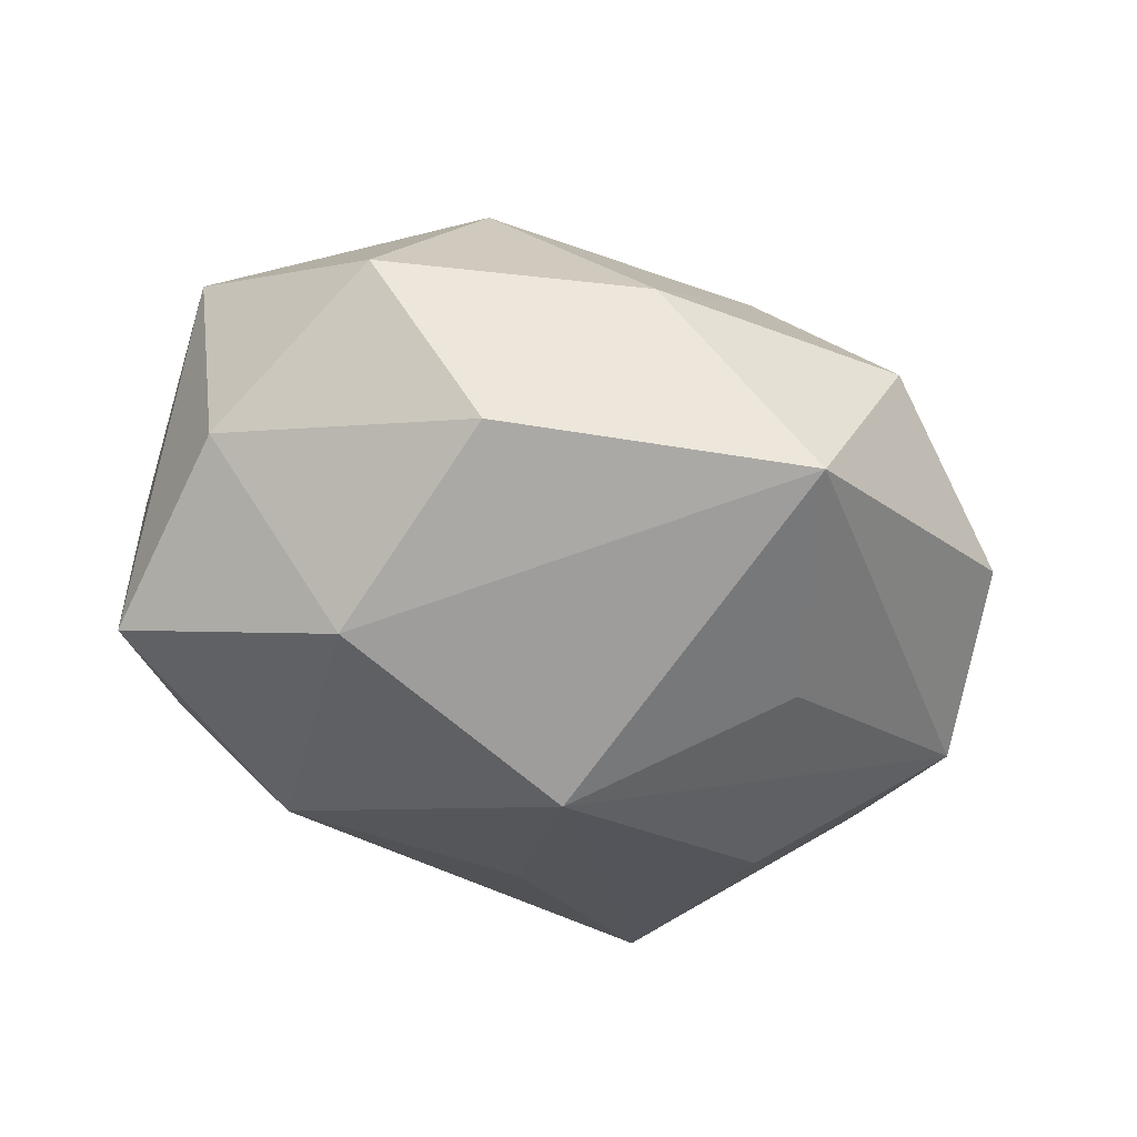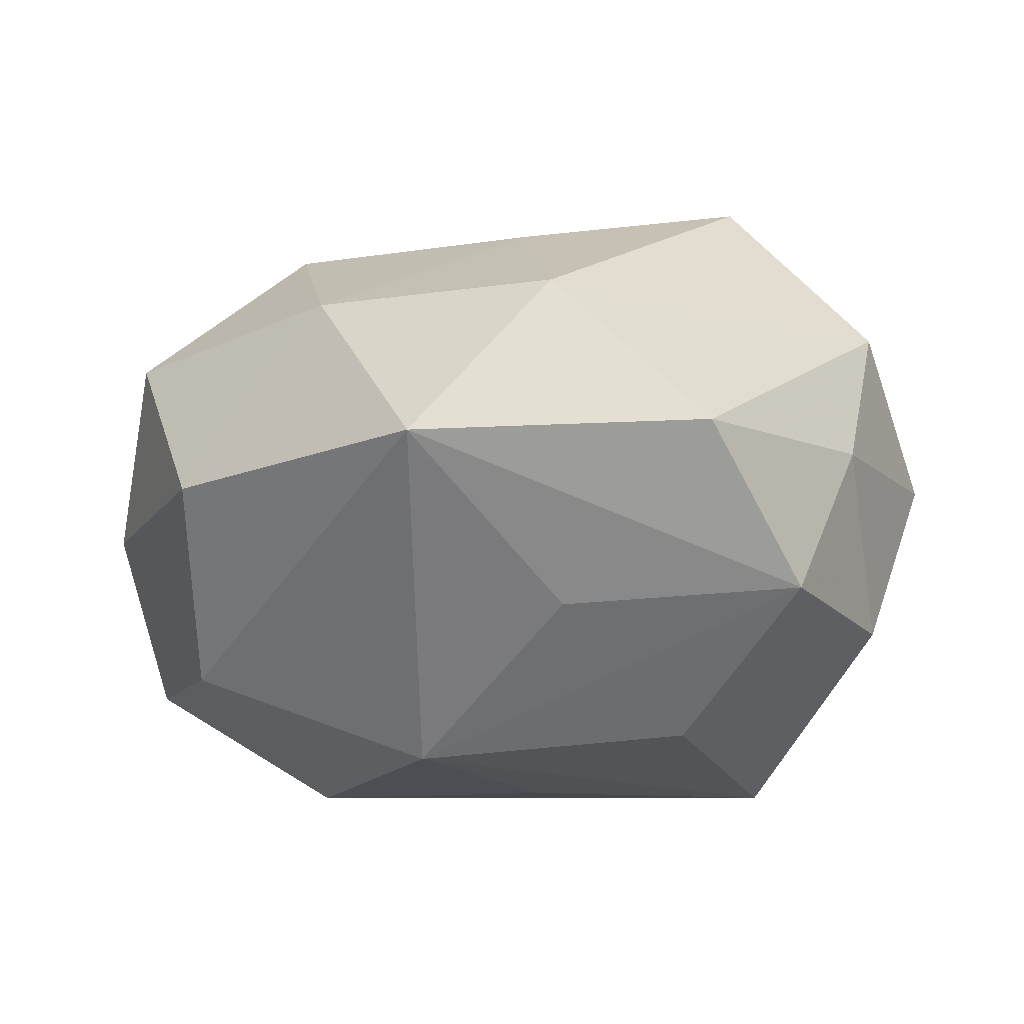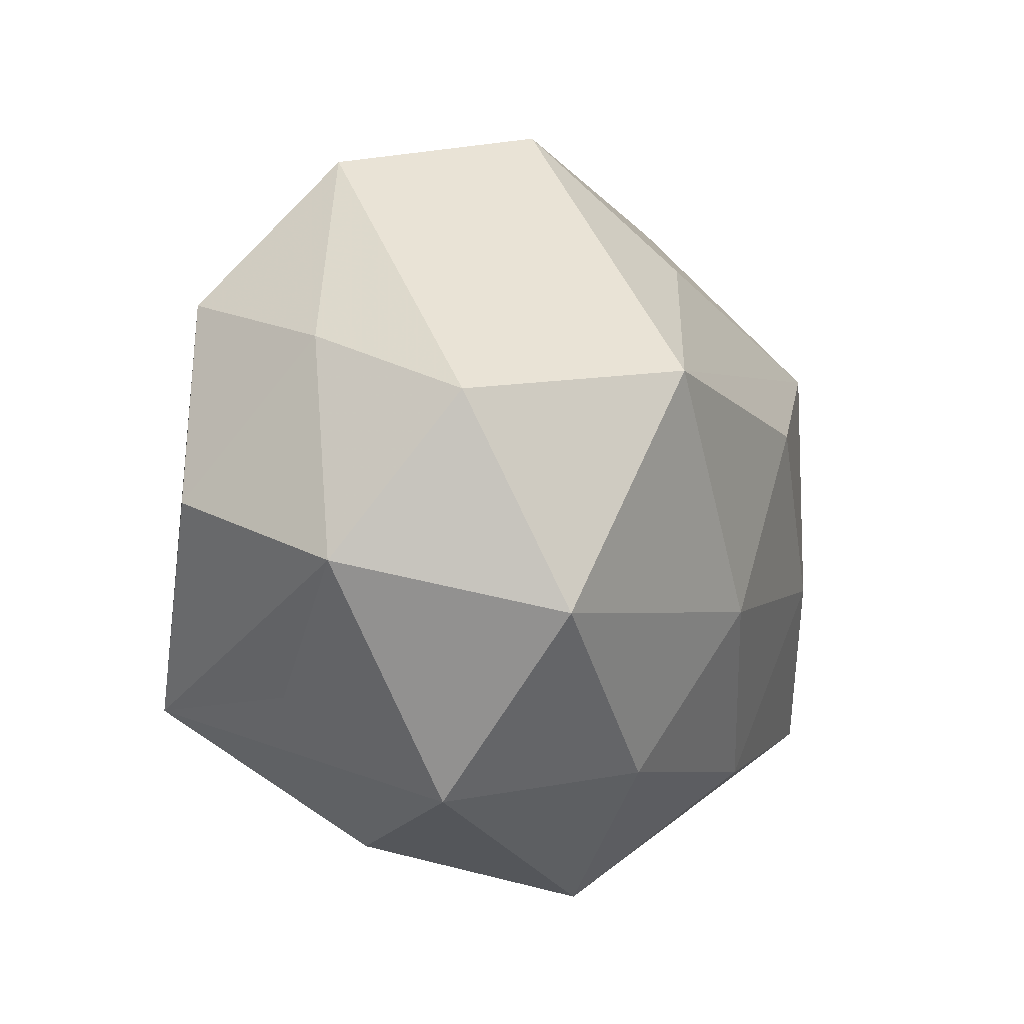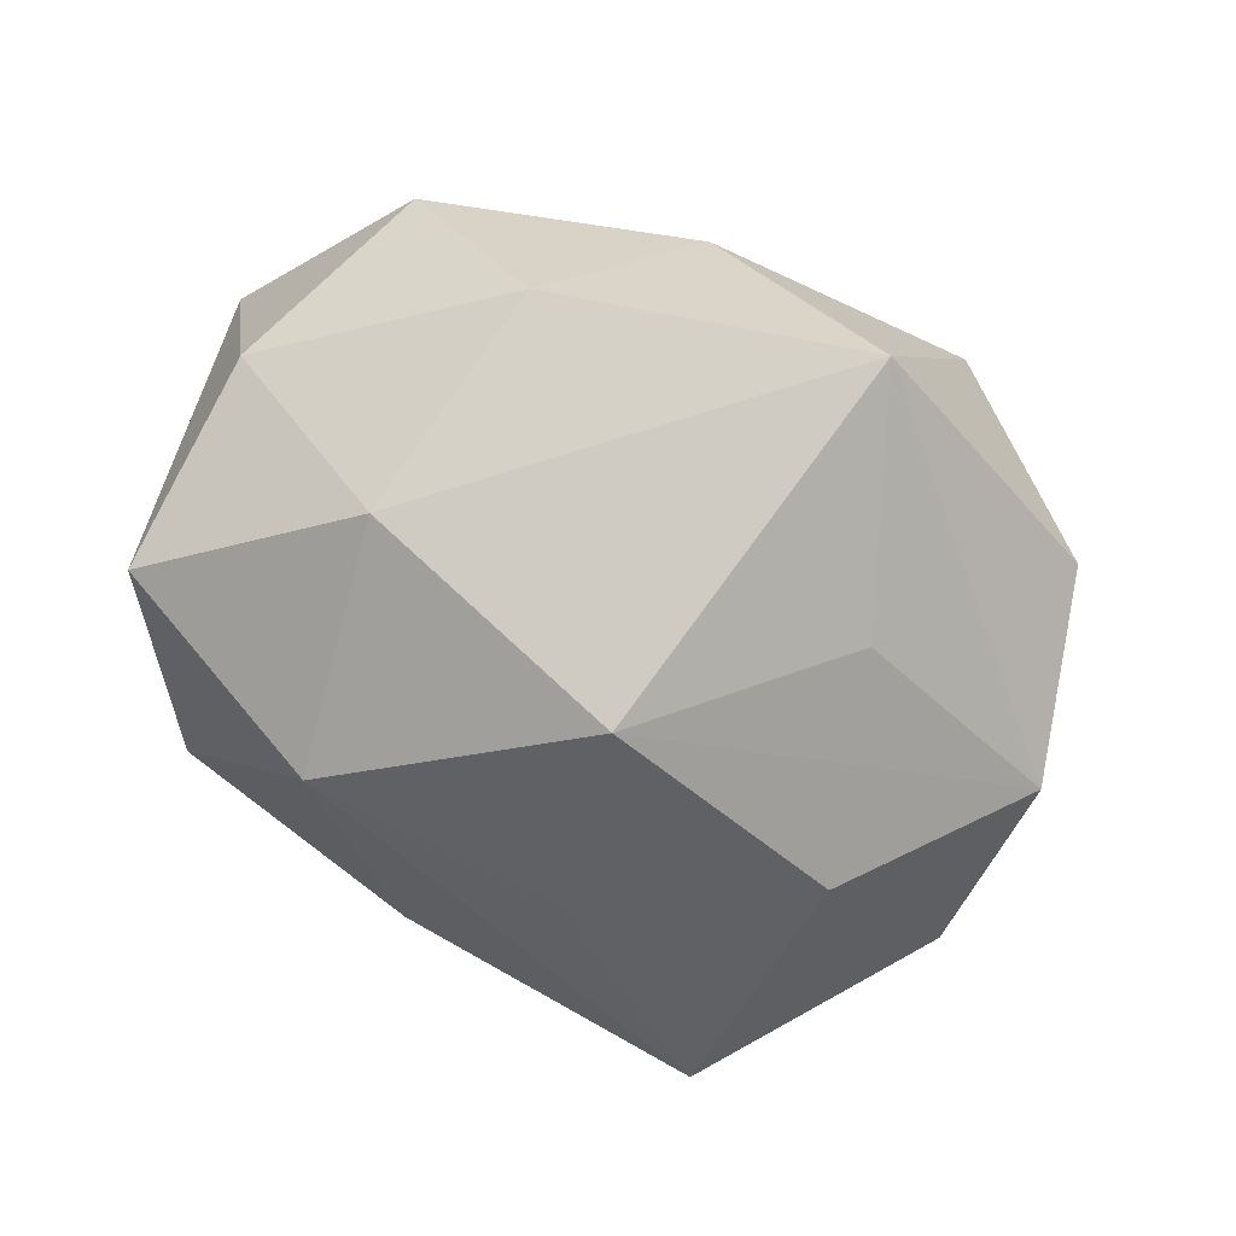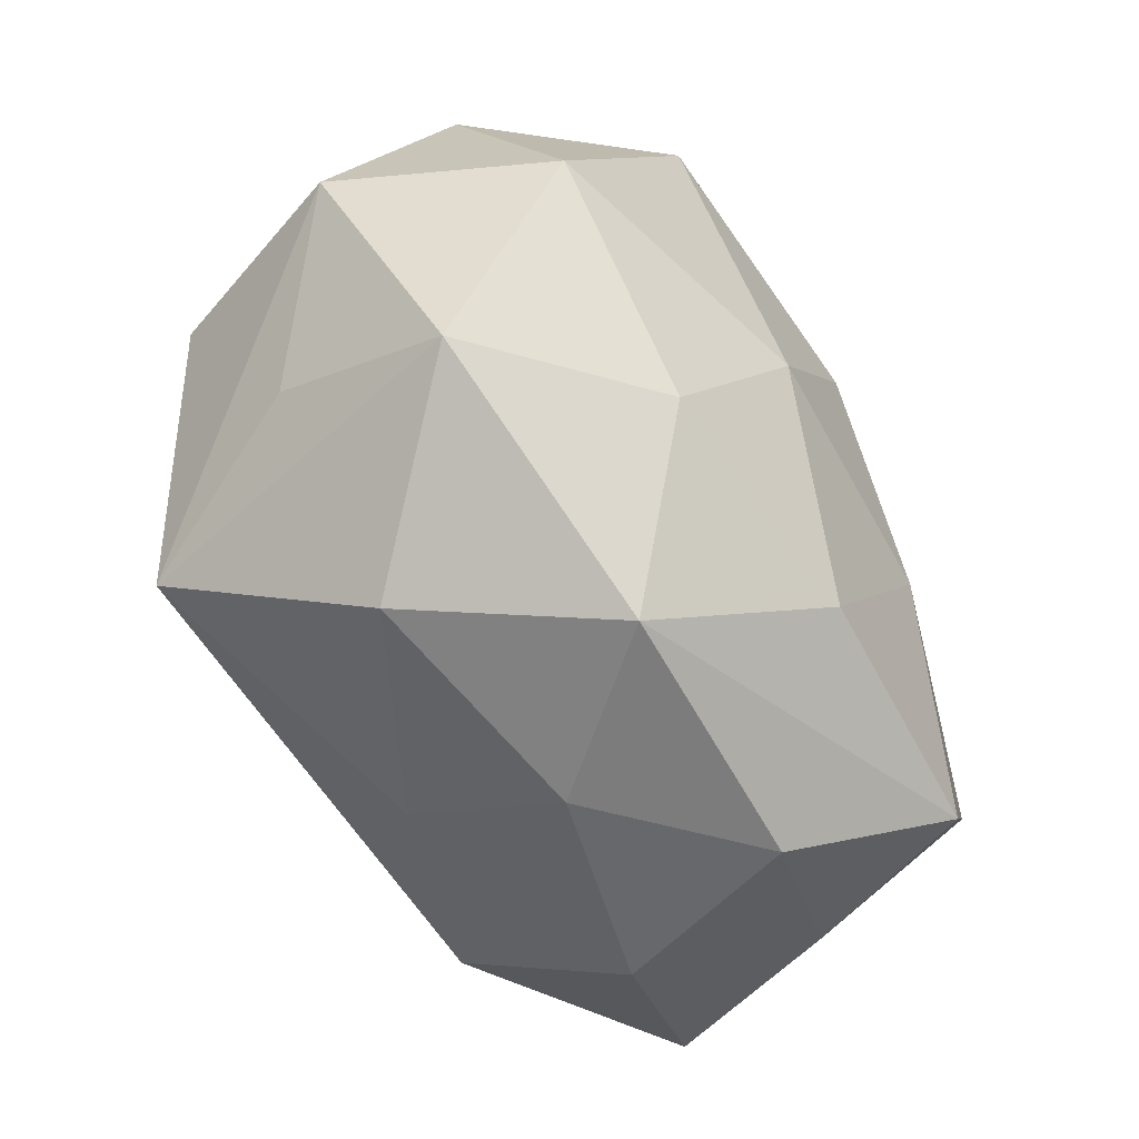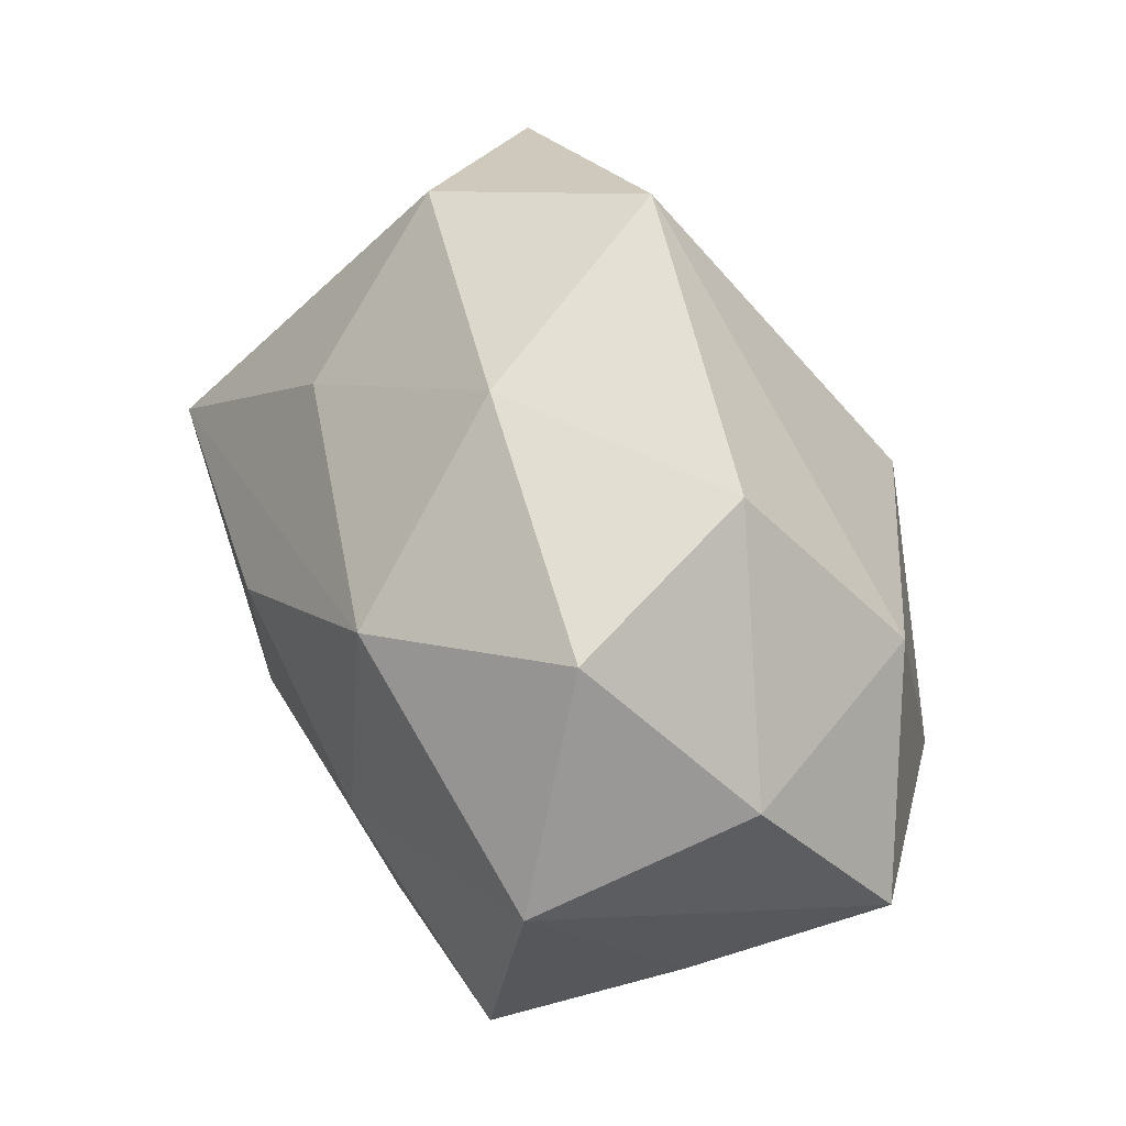
<metadata>
{"format":"obj","ext":"obj","renderer":"f3d","projection":"perspective","resolution":1024,"background":"white","views":[{"elev":-28.2,"azim":146.1,"up":"+Z"},{"elev":-23.0,"azim":-166.0,"up":"+Z"},{"elev":-9.3,"azim":-65.0,"up":"+Y"},{"elev":-52.5,"azim":145.9,"up":"+Z"},{"elev":-77.4,"azim":-56.7,"up":"+Y"},{"elev":40.8,"azim":70.4,"up":"+Y"}]}
</metadata>
<code>
v 0.02628 -0.0344 0.006105
v -0.04215 0.01329 -0.00227
v -0.01356 -0.03693 -0.01138
v -0.001085 -0.04237 0.007949
v -0.02083 0.005669 -0.03095
v -0.007969 -0.01266 0.03045
v -0.007564 0.02544 0.02347
v 0.03843 0.02414 0.01229
v -0.0299 0.03555 -0.006685
v -0.04177 -0.002637 -0.01794
v 4.662e-05 0.04512 -0.008865
v -0.04422 0.005864 0.01528
v 0.04675 0.00865 -0.002396
v 0.02988 0.03166 -0.006622
v -0.0003985 0.007377 0.0334
v 0.006183 -0.02636 -0.02254
v -0.03052 -0.03315 0.006514
v -0.02895 0.009099 0.03239
v -0.03642 -0.01555 0.02327
v -0.03349 -0.02223 -0.01039
v -0.01374 -0.02966 0.02093
v 0.01092 -0.0361 -0.007606
v 0.04218 -0.01566 0.002325
v 0.04707 -0.008468 -0.01667
v -0.0006951 -0.00902 -0.03205
v -0.02466 -0.02225 -0.03064
v 0.03117 -0.02709 -0.01338
v -0.04727 -0.01052 0.00236
v 0.01102 -0.02842 0.02265
v 0.0339 0.01299 -0.02235
v 0.02127 0.01825 0.02773
v -0.01163 0.02528 -0.0217
v 0.0129 0.03616 0.01176
v -0.03639 0.0196 -0.01995
v 0.02611 -0.01046 -0.03041
v 0.01832 -0.007191 0.0288
v 0.04507 0.0008293 0.01984
v 0.03664 -0.02236 0.0207
v -0.01416 0.04066 0.009016
v 0.007585 0.0118 -0.03339
f 30 14 13
f 39 7 33
f 33 7 31
f 39 33 11
f 11 33 14
f 11 30 40
f 14 30 11
f 14 33 8
f 13 14 8
f 8 37 13
f 31 37 8
f 8 33 31
f 34 2 9
f 39 11 9
f 9 11 34
f 40 34 32
f 32 11 40
f 34 11 32
f 28 20 17
f 4 17 3
f 21 17 4
f 12 2 28
f 12 9 2
f 39 9 12
f 31 7 18
f 18 7 39
f 39 12 18
f 3 17 26
f 26 17 20
f 26 20 28
f 13 37 24
f 24 30 13
f 29 4 38
f 21 4 29
f 38 4 1
f 27 24 1
f 22 4 3
f 27 1 22
f 22 1 4
f 31 18 15
f 19 17 21
f 19 18 12
f 28 17 19
f 19 12 28
f 5 34 40
f 40 26 5
f 5 26 34
f 10 26 28
f 34 26 10
f 28 2 10
f 10 2 34
f 35 24 27
f 40 30 35
f 30 24 35
f 38 1 23
f 23 1 24
f 23 37 38
f 23 24 37
f 36 37 31
f 31 15 36
f 38 37 36
f 36 29 38
f 16 35 27
f 26 35 16
f 27 22 16
f 3 26 16
f 16 22 3
f 25 26 40
f 40 35 25
f 25 35 26
f 29 36 6
f 6 36 15
f 21 29 6
f 6 15 18
f 6 19 21
f 18 19 6

</code>
